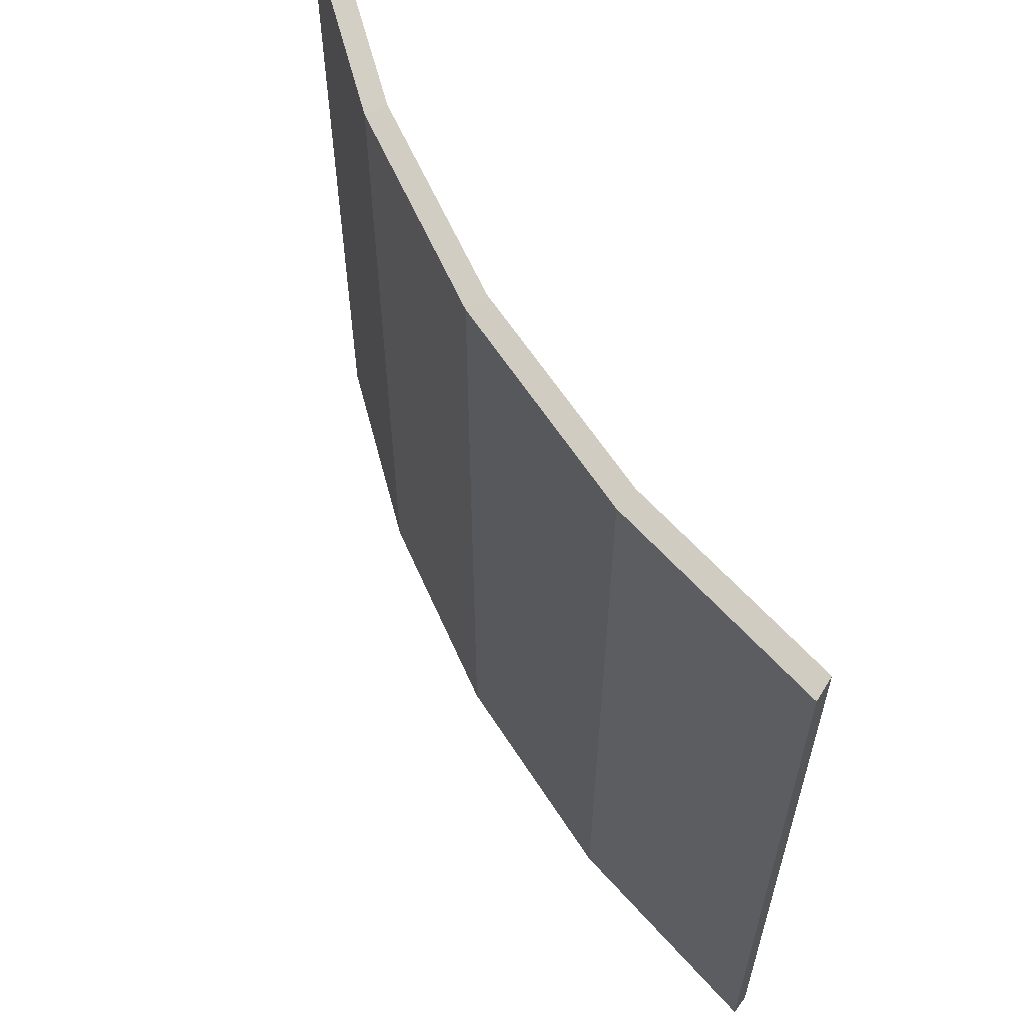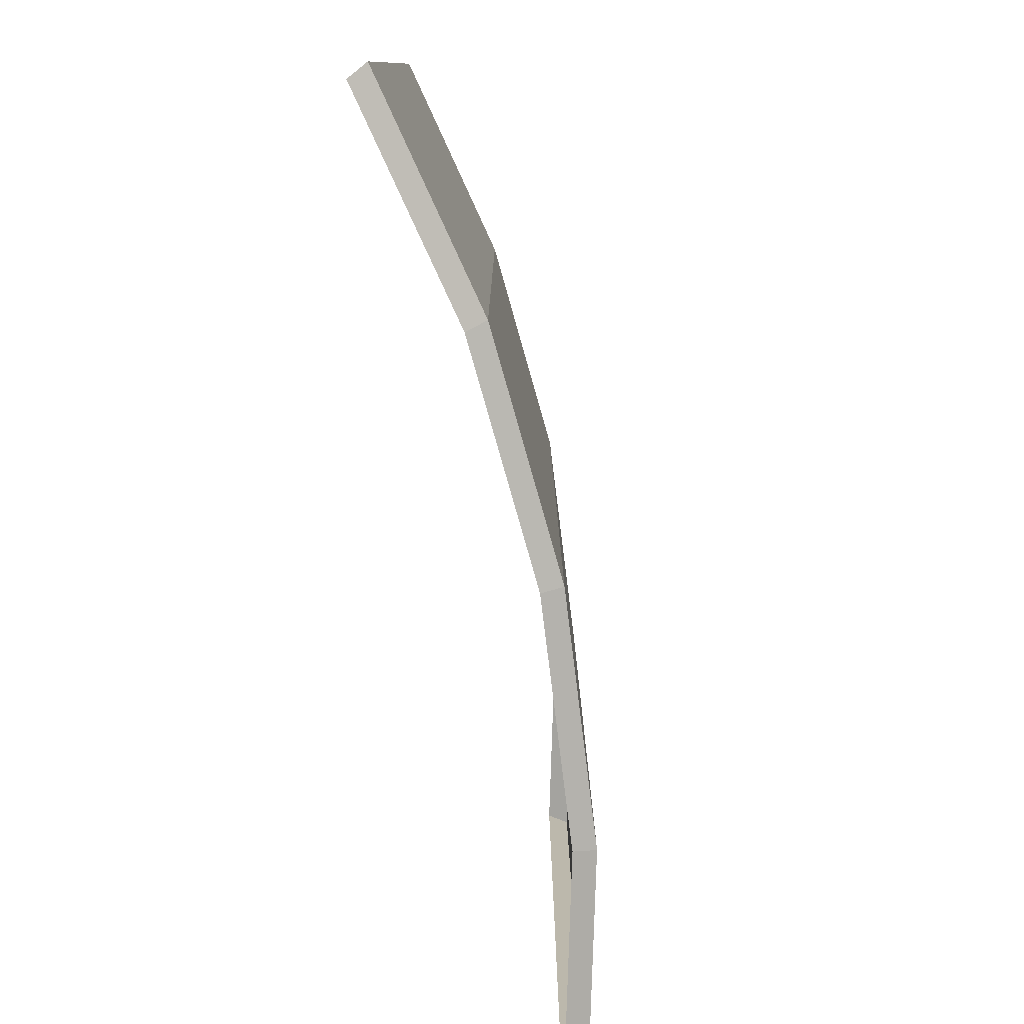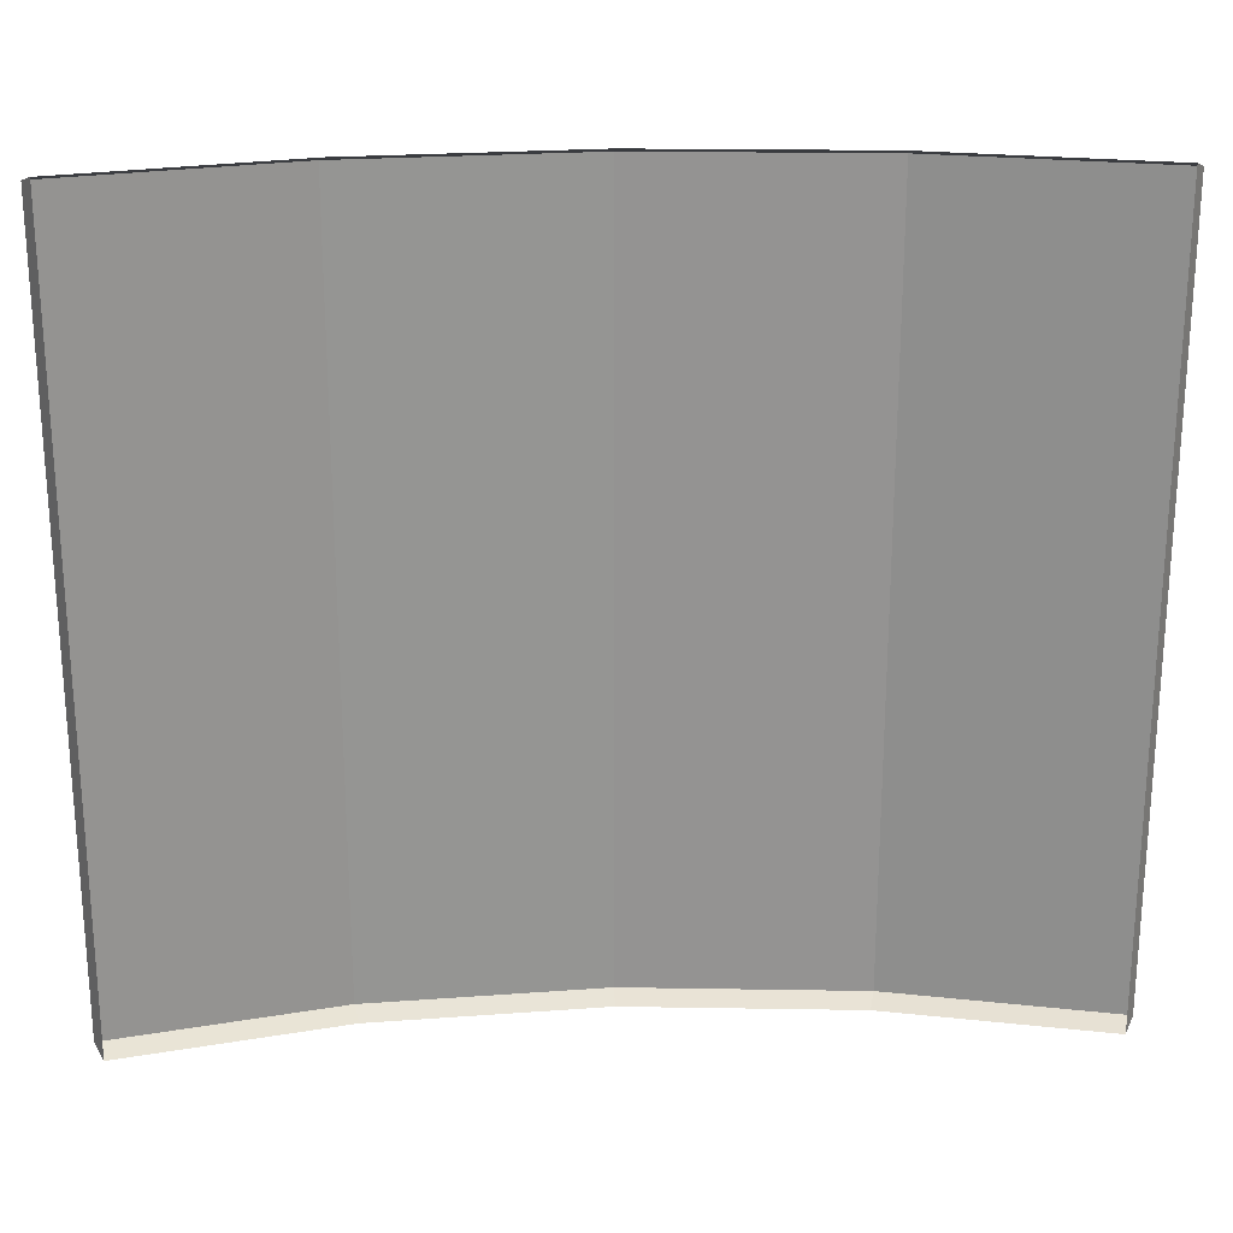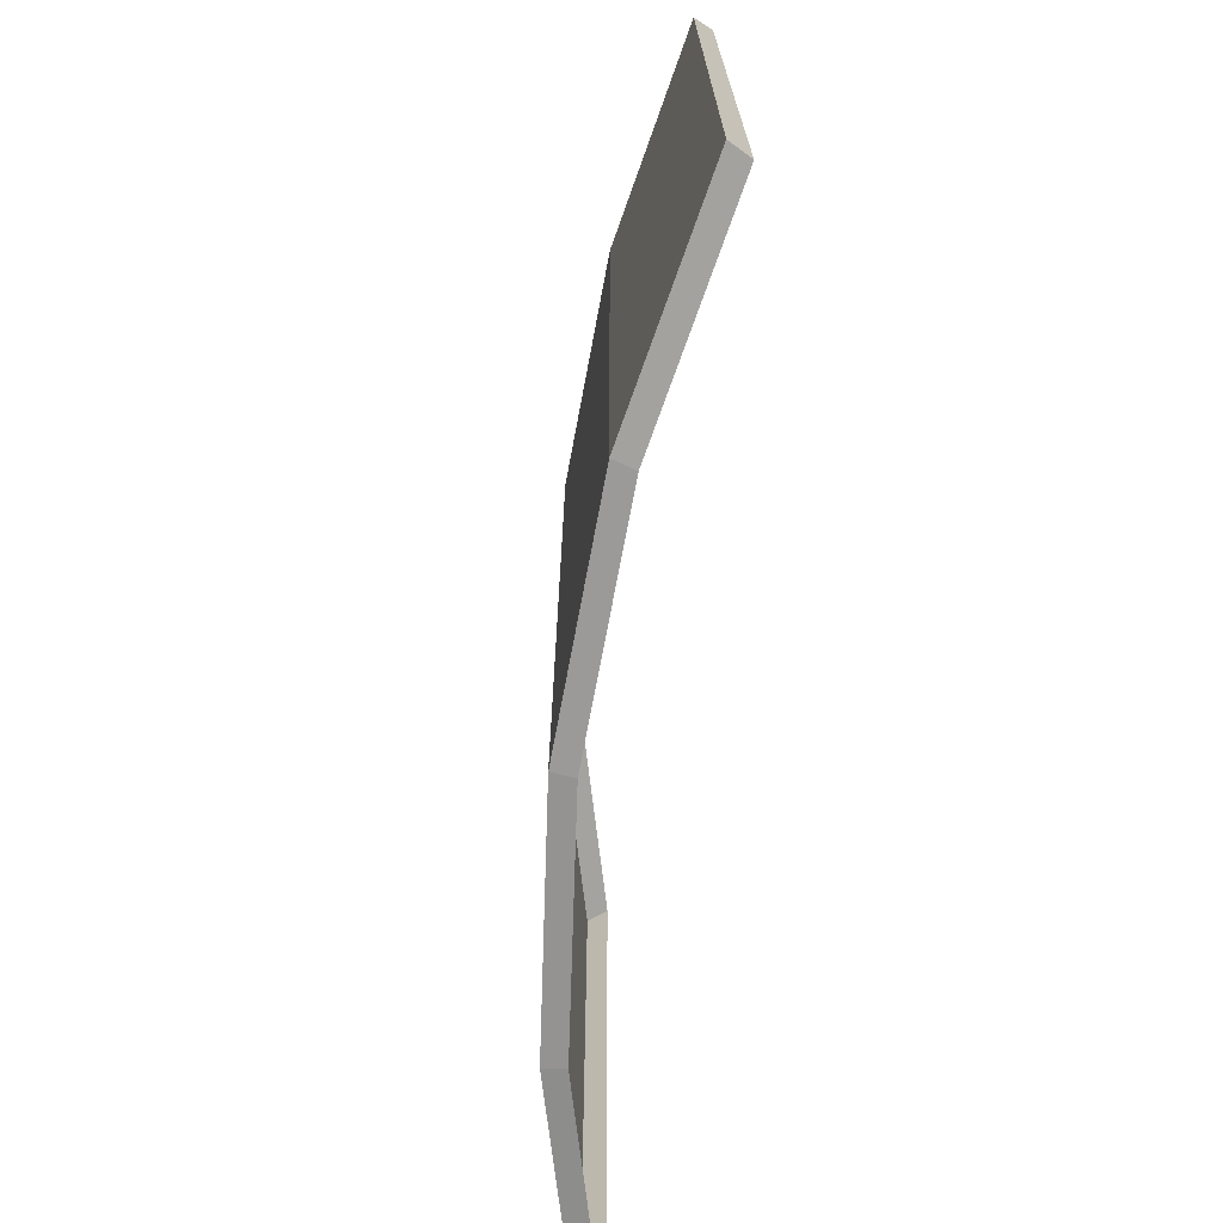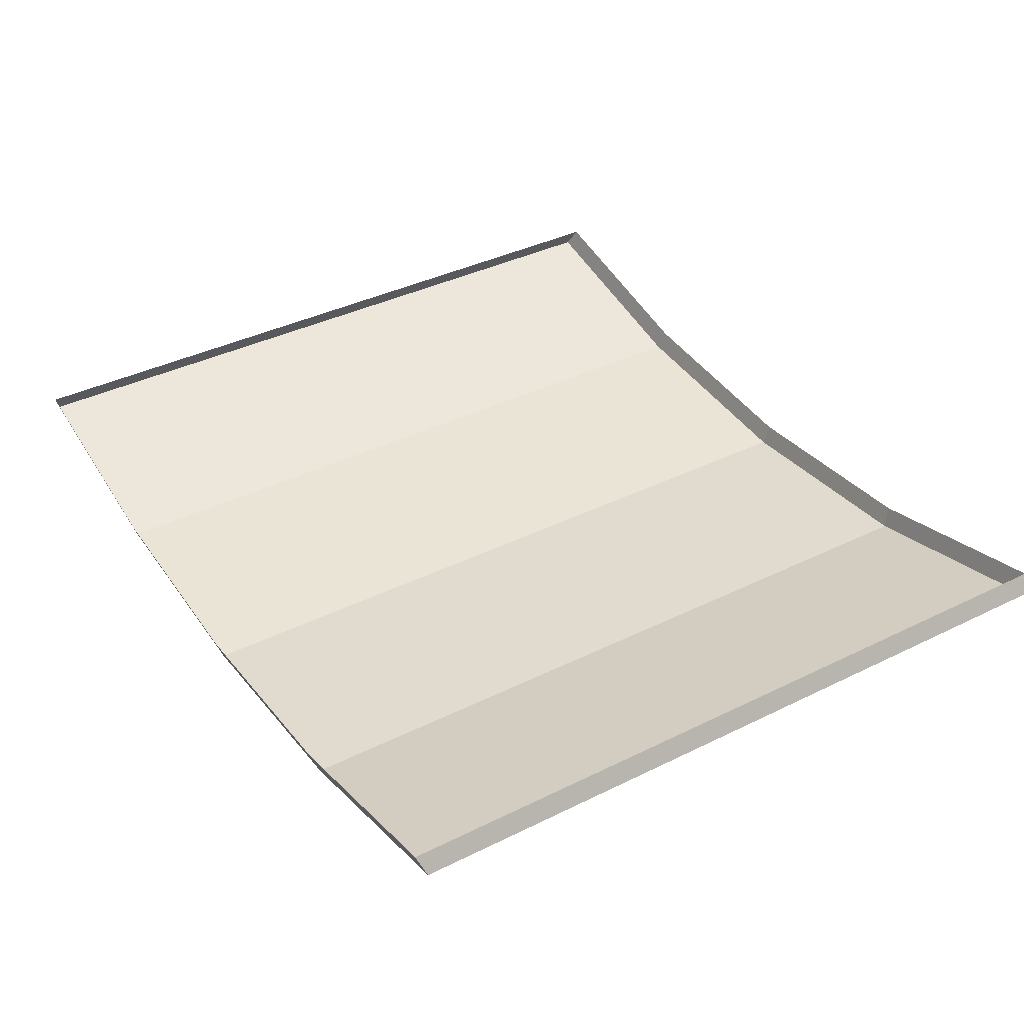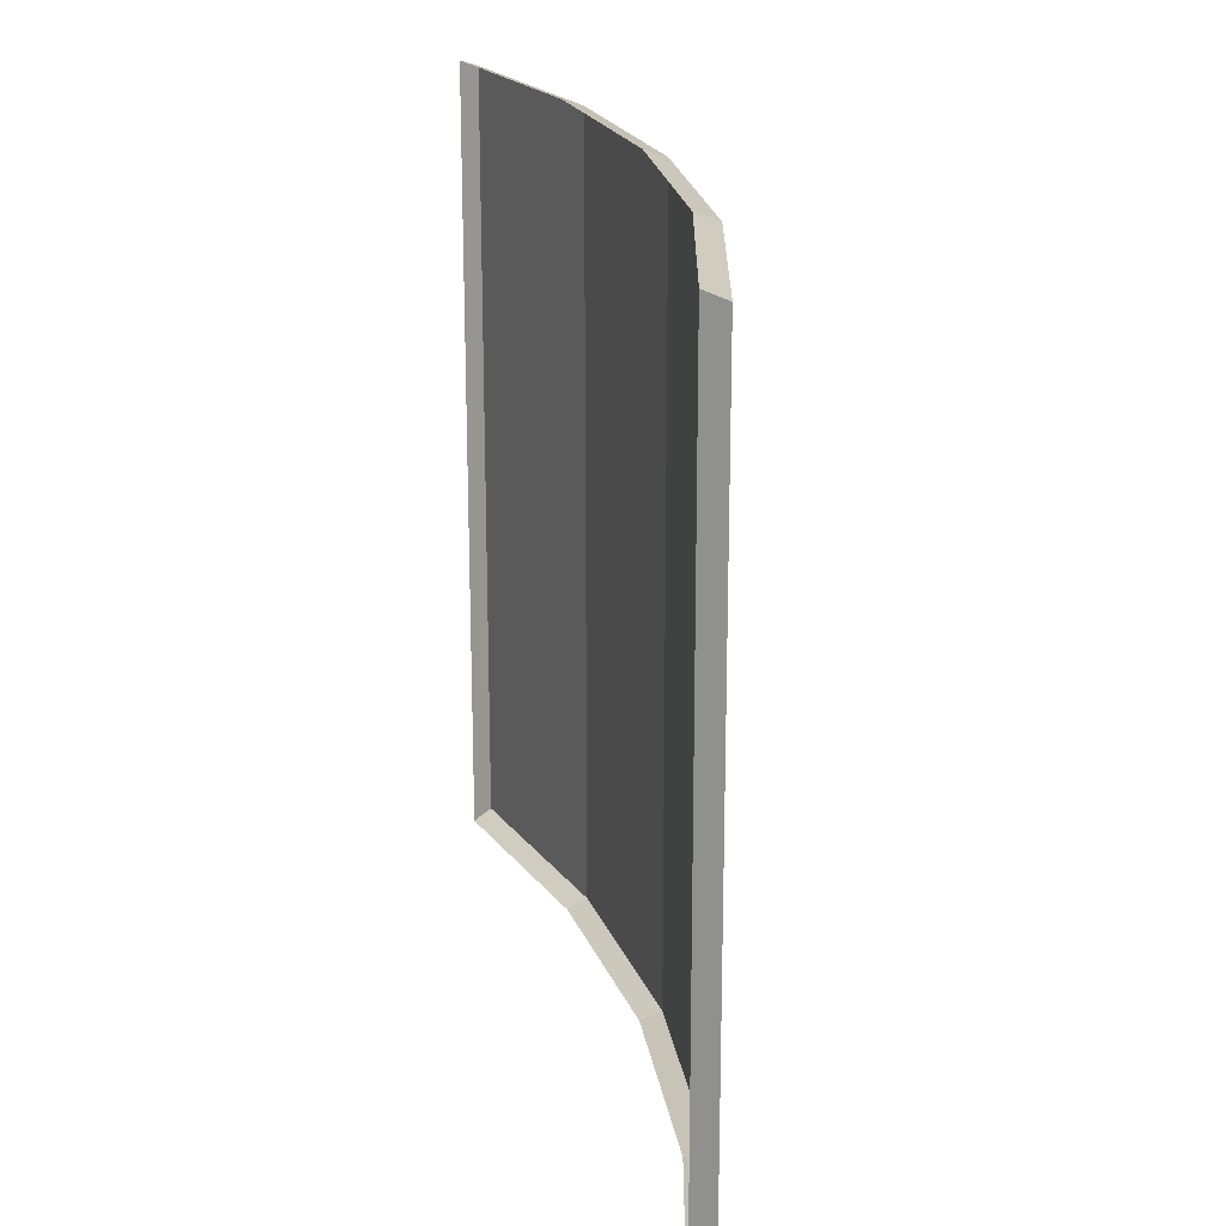
<metadata>
{"format":"obj","ext":"obj","renderer":"f3d","projection":"perspective","resolution":1024,"background":"white","views":[{"elev":59.9,"azim":62.1,"up":"+Z"},{"elev":-79.2,"azim":-78.5,"up":"+Z"},{"elev":23.0,"azim":177.2,"up":"+Z"},{"elev":-72.0,"azim":83.7,"up":"+Z"},{"elev":37.9,"azim":-122.3,"up":"+Y"},{"elev":20.7,"azim":-102.8,"up":"+Z"}]}
</metadata>
<code>
o Radial_Circle
v -1.144 0.2429 -1.008
v -0.5831 0.1105 -1.008
v 1e-06 0.06585 -1.008
v 0.5831 0.1105 -1.008
v 1.144 0.2429 -1.008
v -1.17 0.193 -0.9888
v -0.5967 0.0576 -0.9888
v 1e-06 0.01187 -0.9888
v 0.5967 0.0576 -0.9888
v 1.17 0.193 -0.9888
v -1.144 0.2429 0.9895
v -0.5831 0.1105 0.9895
v 1e-06 0.06585 0.9895
v 0.5831 0.1105 0.9895
v 1.144 0.2429 0.9895
v -1.17 0.193 0.9707
v -0.5967 0.0576 0.9707
v 1e-06 0.01187 0.9707
v 0.5967 0.0576 0.9707
v 1.17 0.193 0.9707
f 2 7 8 3
f 3 8 9 4
f 1 6 7 2
f 4 9 10 5
f 12 13 18 17
f 13 14 19 18
f 11 12 17 16
f 14 15 20 19
f 7 6 16 17
f 6 1 11 16
f 8 7 17 18
f 9 8 18 19
f 10 9 19 20
f 5 10 20 15

</code>
